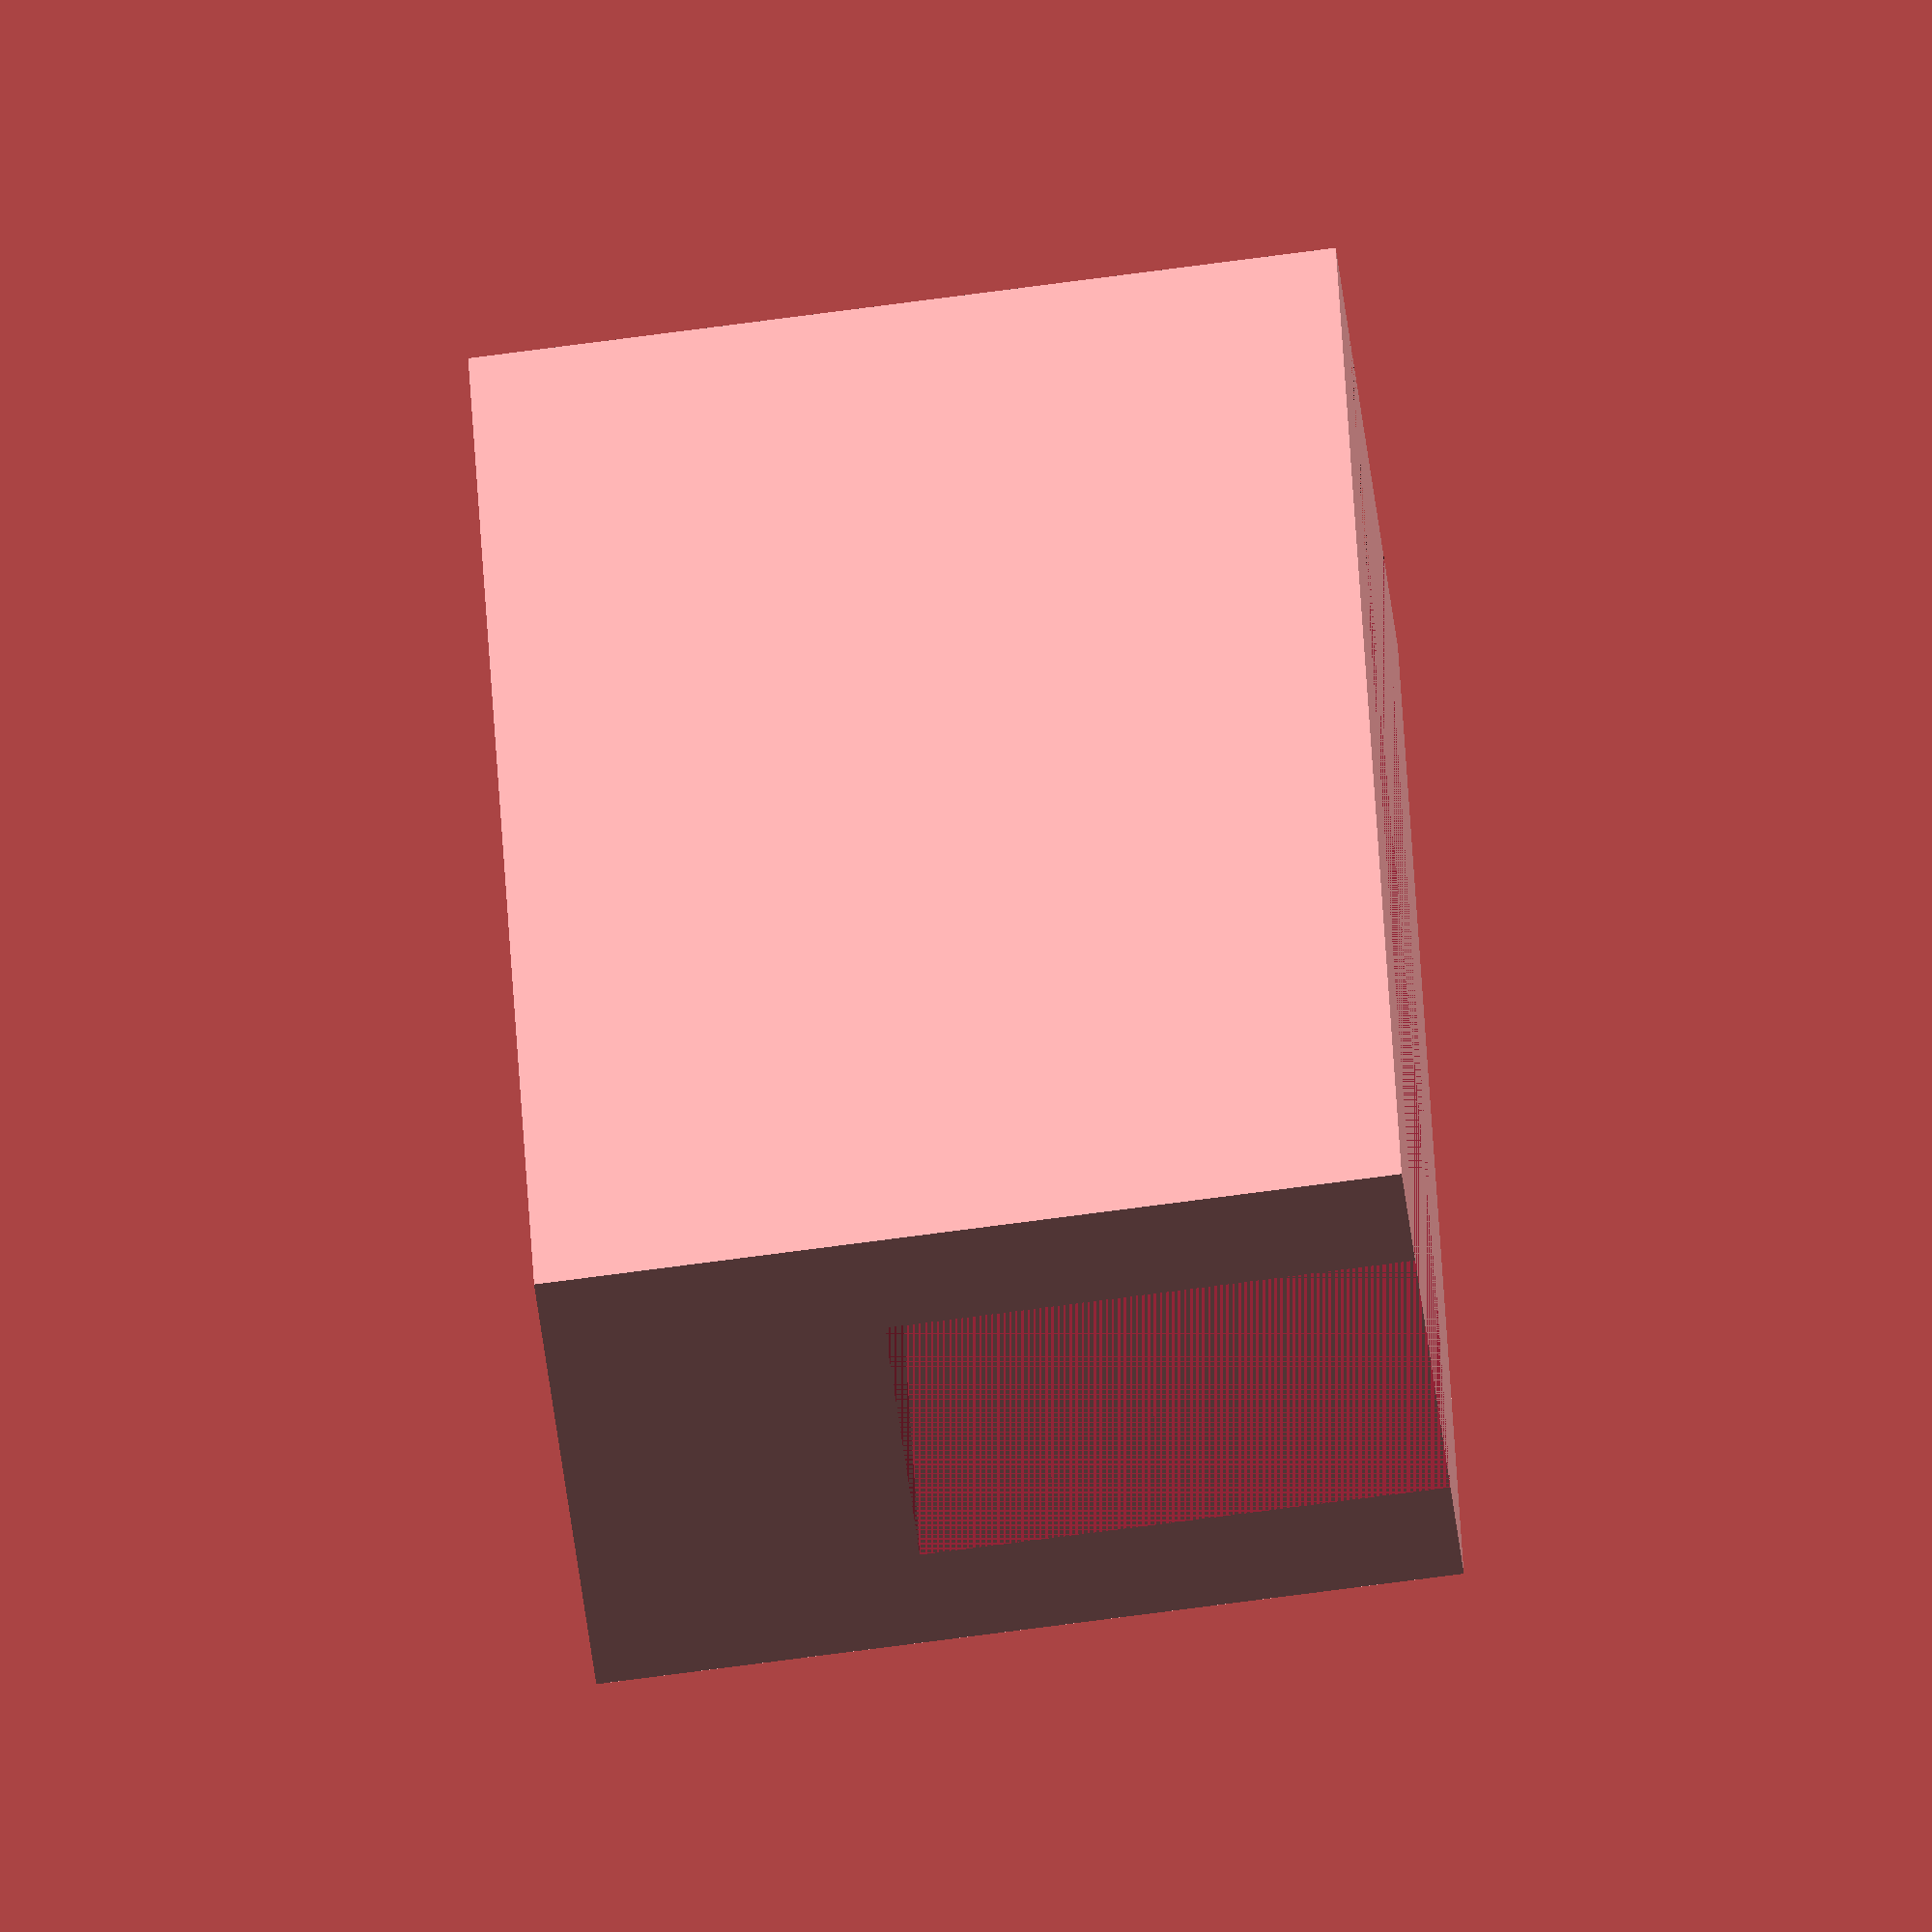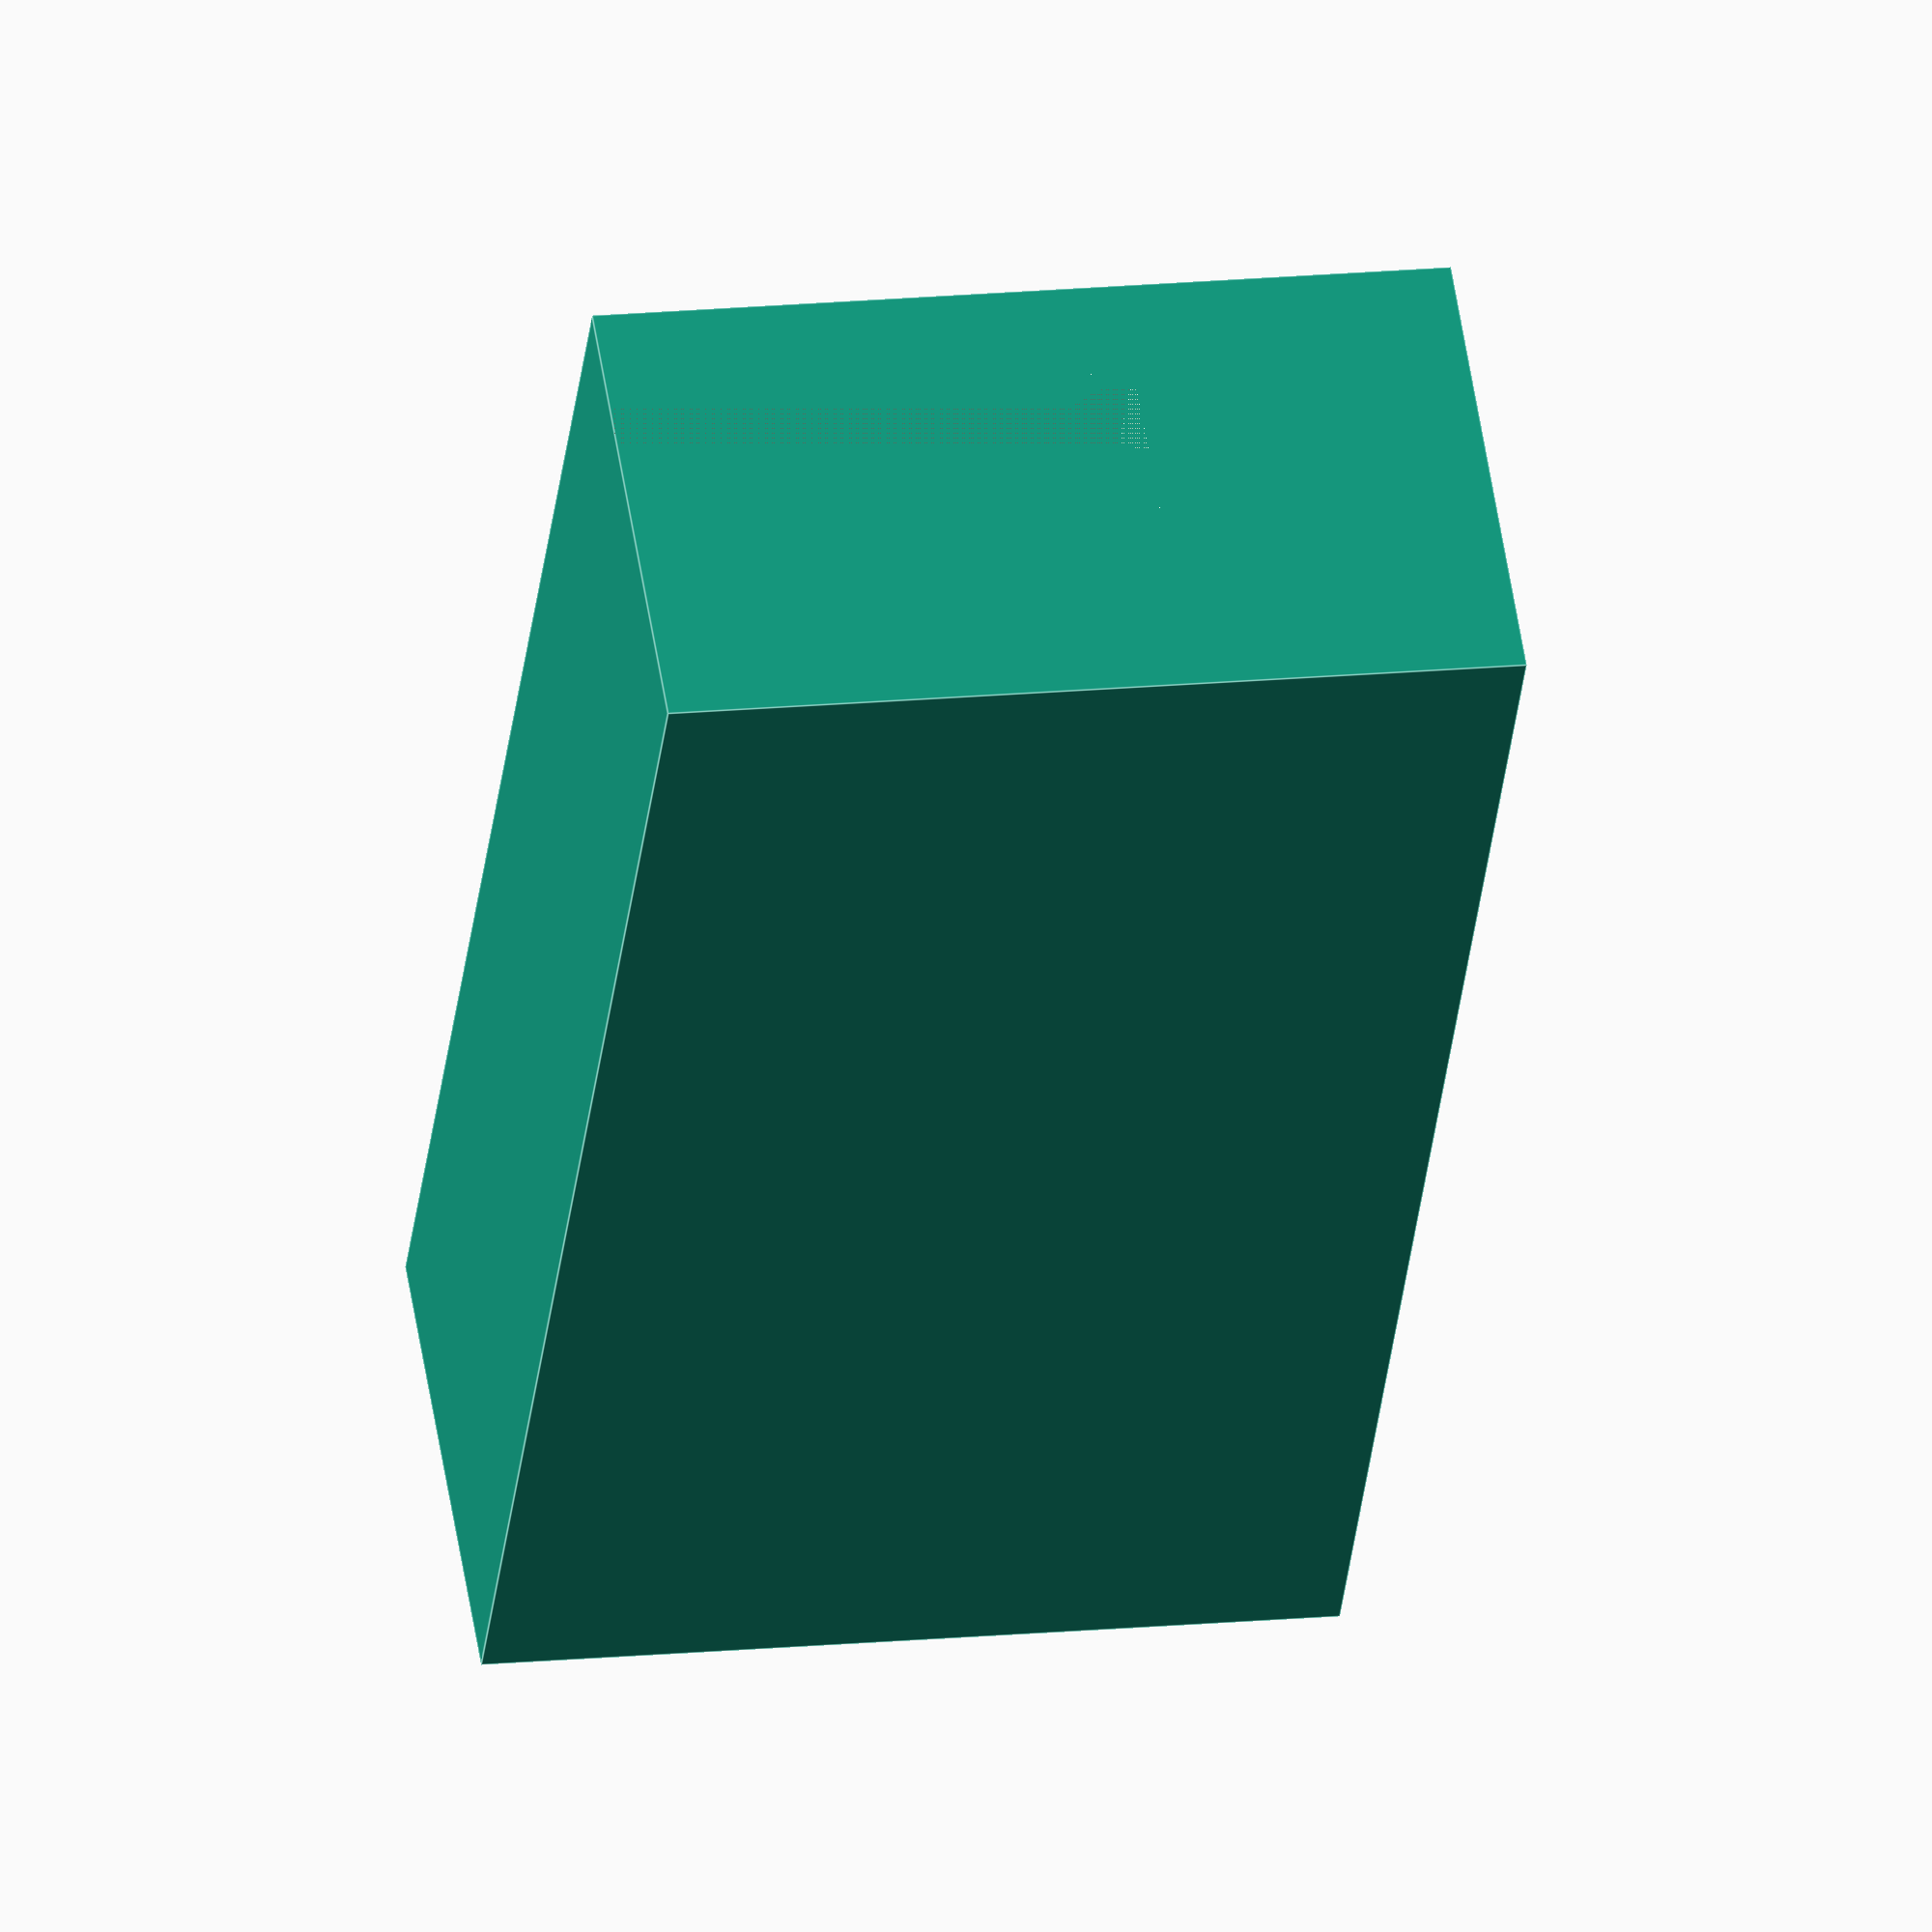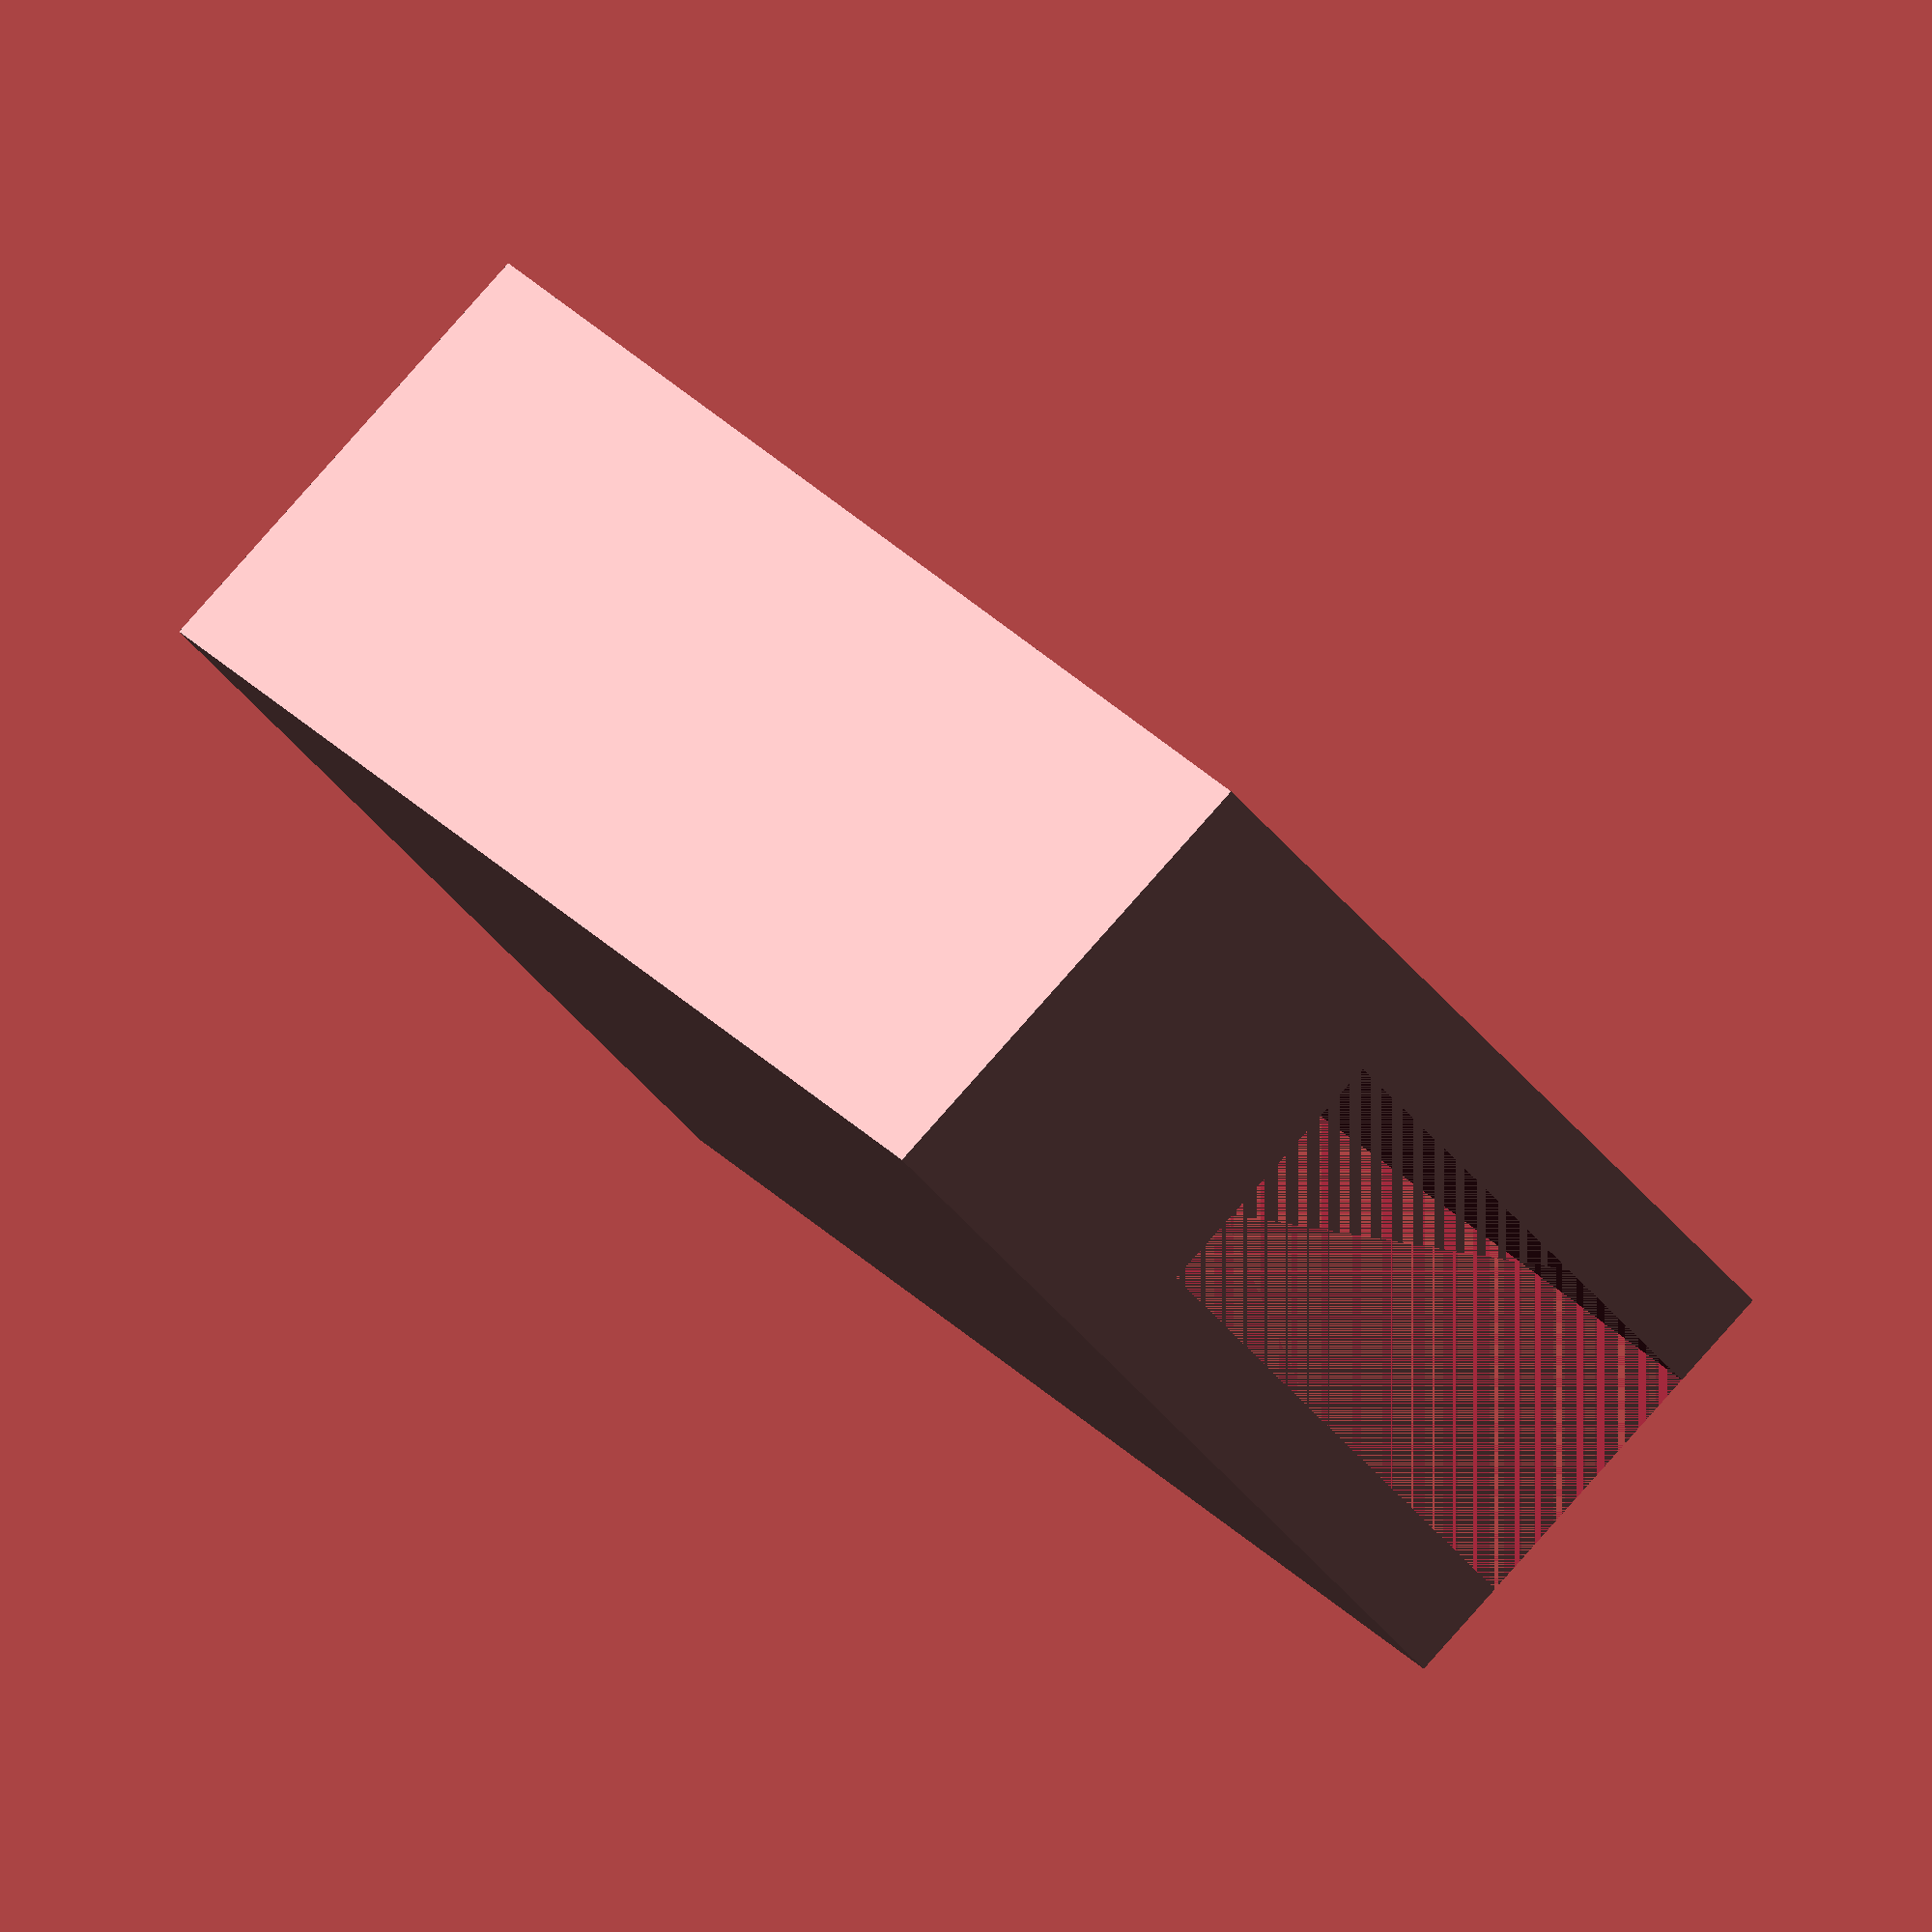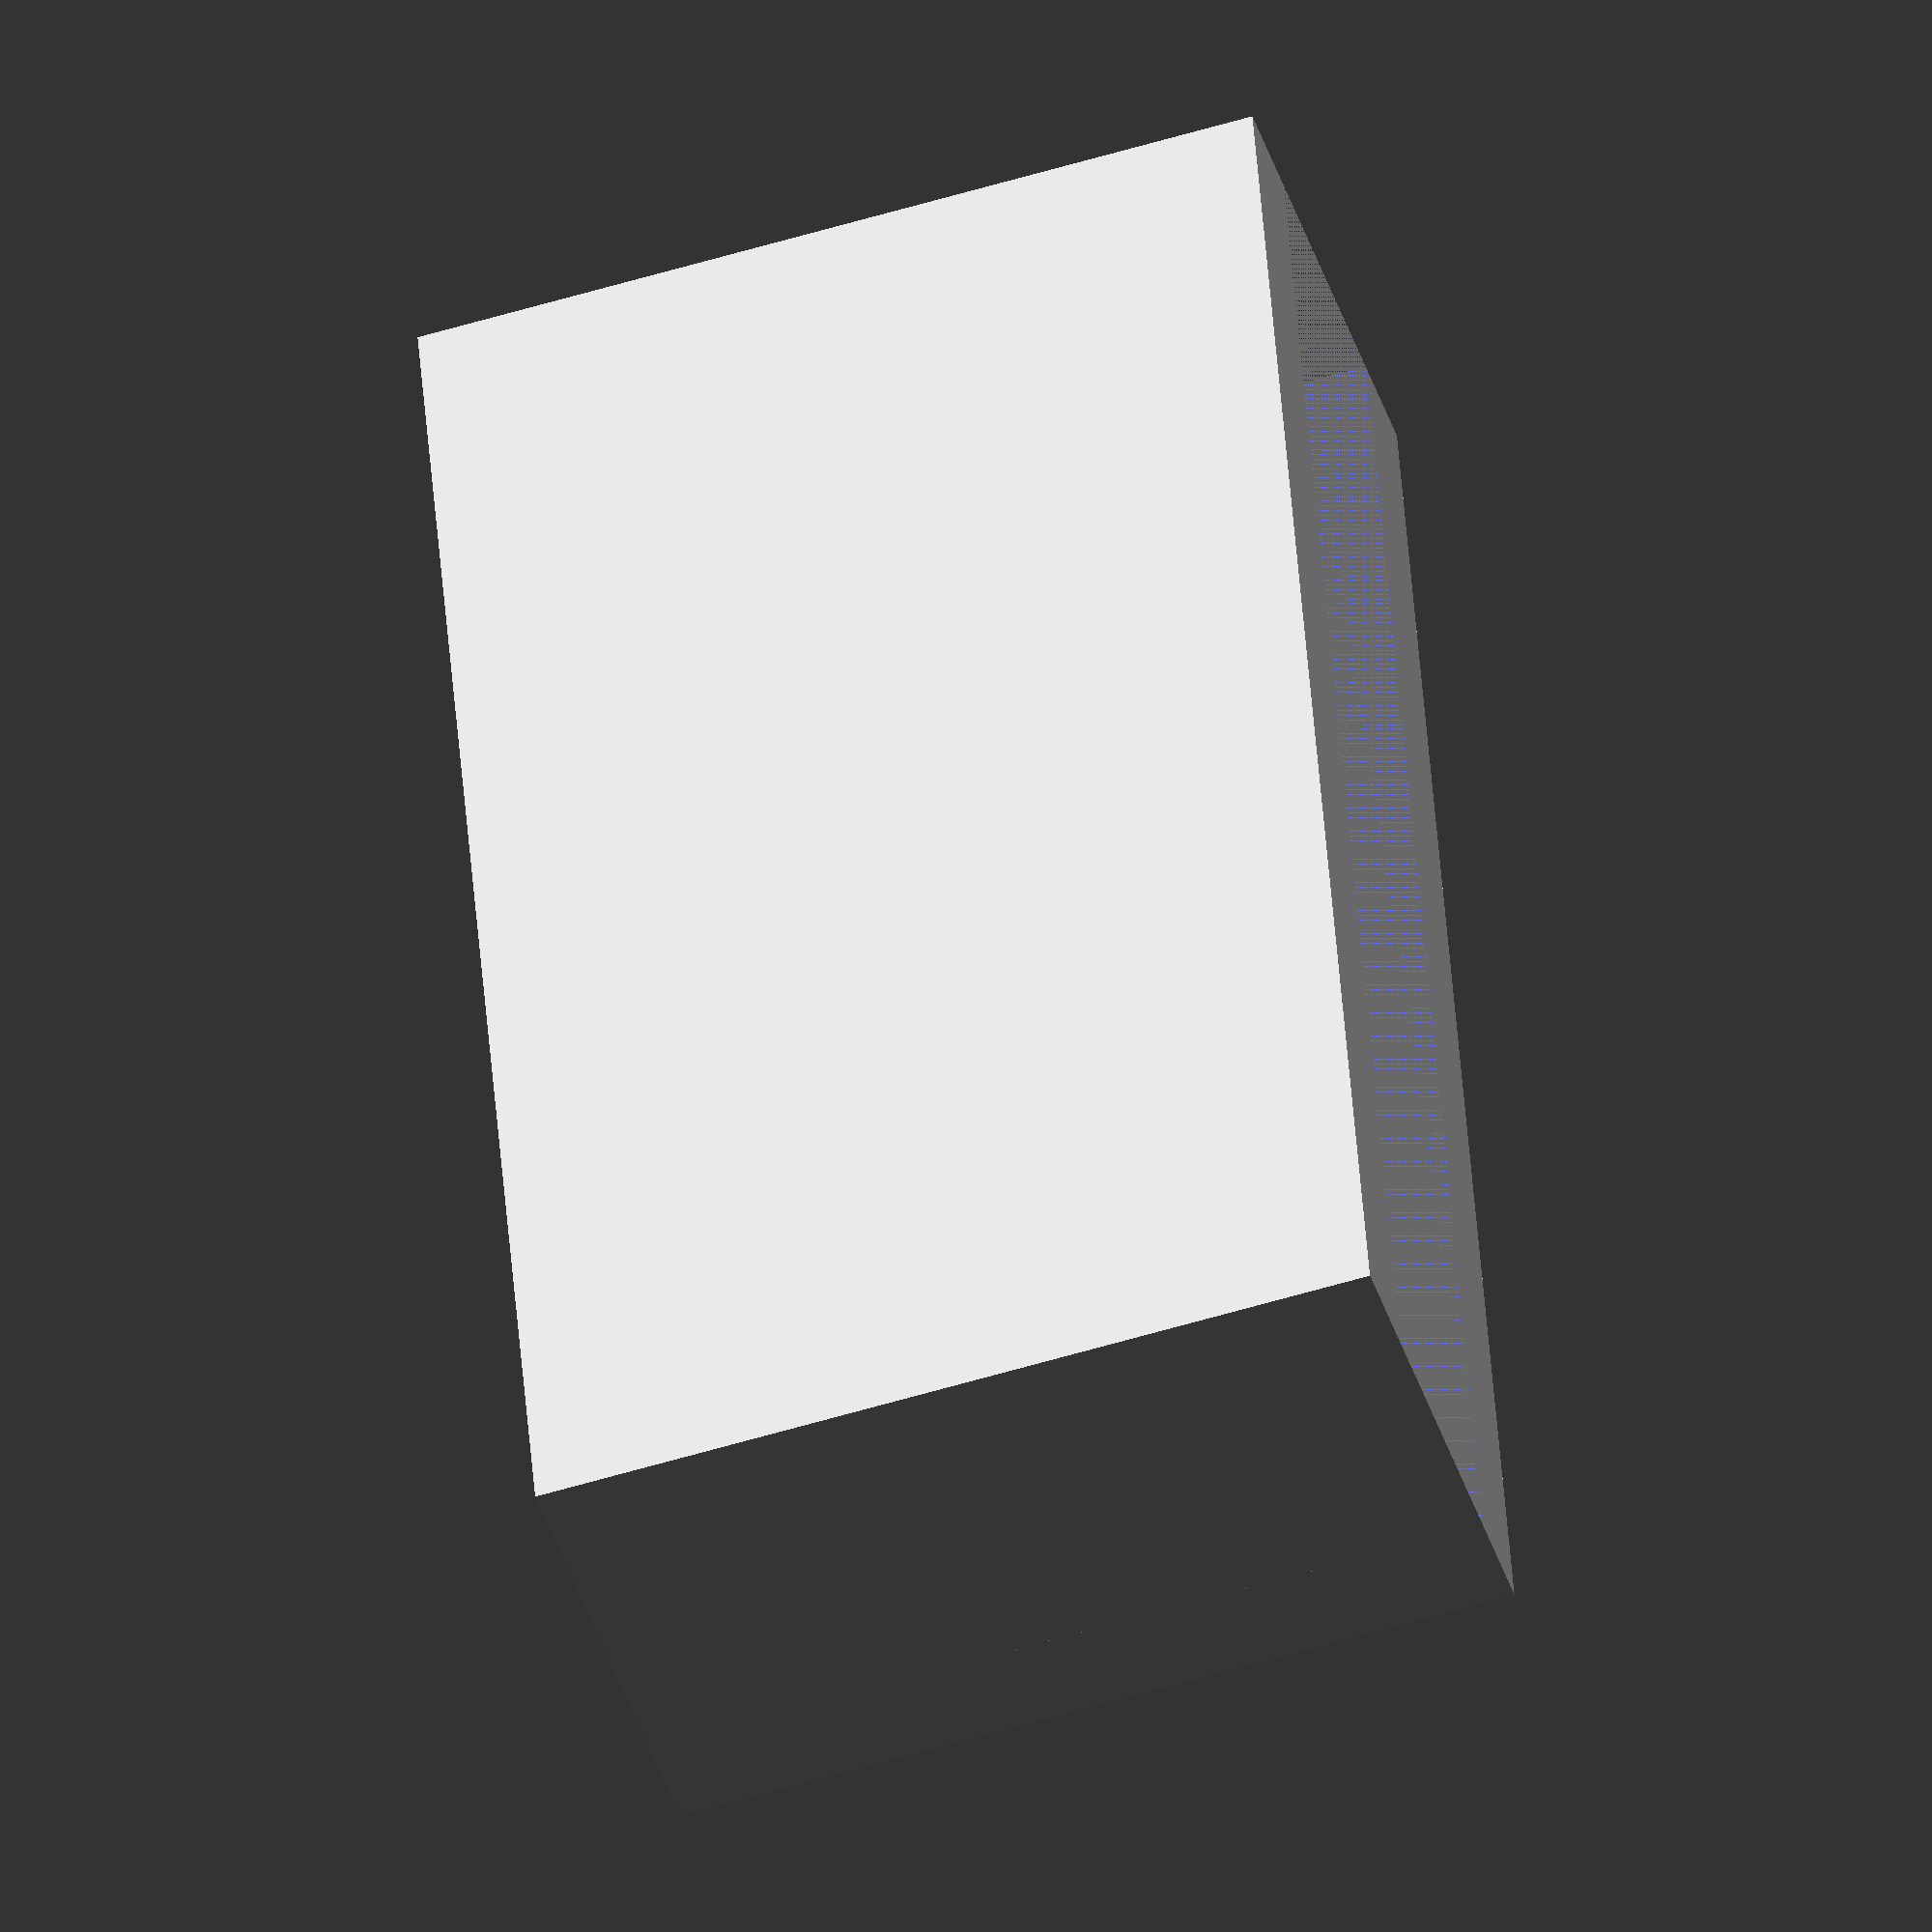
<openscad>
//
//    FlashForgetCreater Dual z stop adjuster
//
//    EvilTeach
//
//    12/25/2015
//

// The actual thickness of the piece of glass.
glassPlateThickness = 6.35;     // .25 inches
// glassPlateThickness = 5.08;     // .20 inches
// glassPlateThickness = 2.33;     // My piece of glass


// This is the thickness of the piece of wood that the part slips over as measured on my machine
woodThickness       = 5.25;


module main()
{
    wallThickness       = 2.00;

    width =  wallThickness + woodThickness + wallThickness;
    depth =  30;
    height = glassPlateThickness + 10.0;
    
    // Move the piece onto the build plate
    translate([0, 0, height])
        // Turn it upside down so no support material is needed
        rotate([0, 180, 0])
            difference()
            {
                // Draw a cube big enough to fit over the wood
                cube([width, depth, height]);
                // Offset into the middle of the block
                translate([wallThickness, 0, 0])
                    // Cut out the block that fits over the wood
                    cube([width - wallThickness - wallThickness, 
                          depth, 
                          height - glassPlateThickness]);
            }
}

main();
</openscad>
<views>
elev=252.7 azim=161.9 roll=262.4 proj=o view=solid
elev=163.3 azim=37.2 roll=101.1 proj=o view=edges
elev=226.4 azim=34.1 roll=323.4 proj=o view=wireframe
elev=237.1 azim=345.9 roll=252.5 proj=o view=wireframe
</views>
